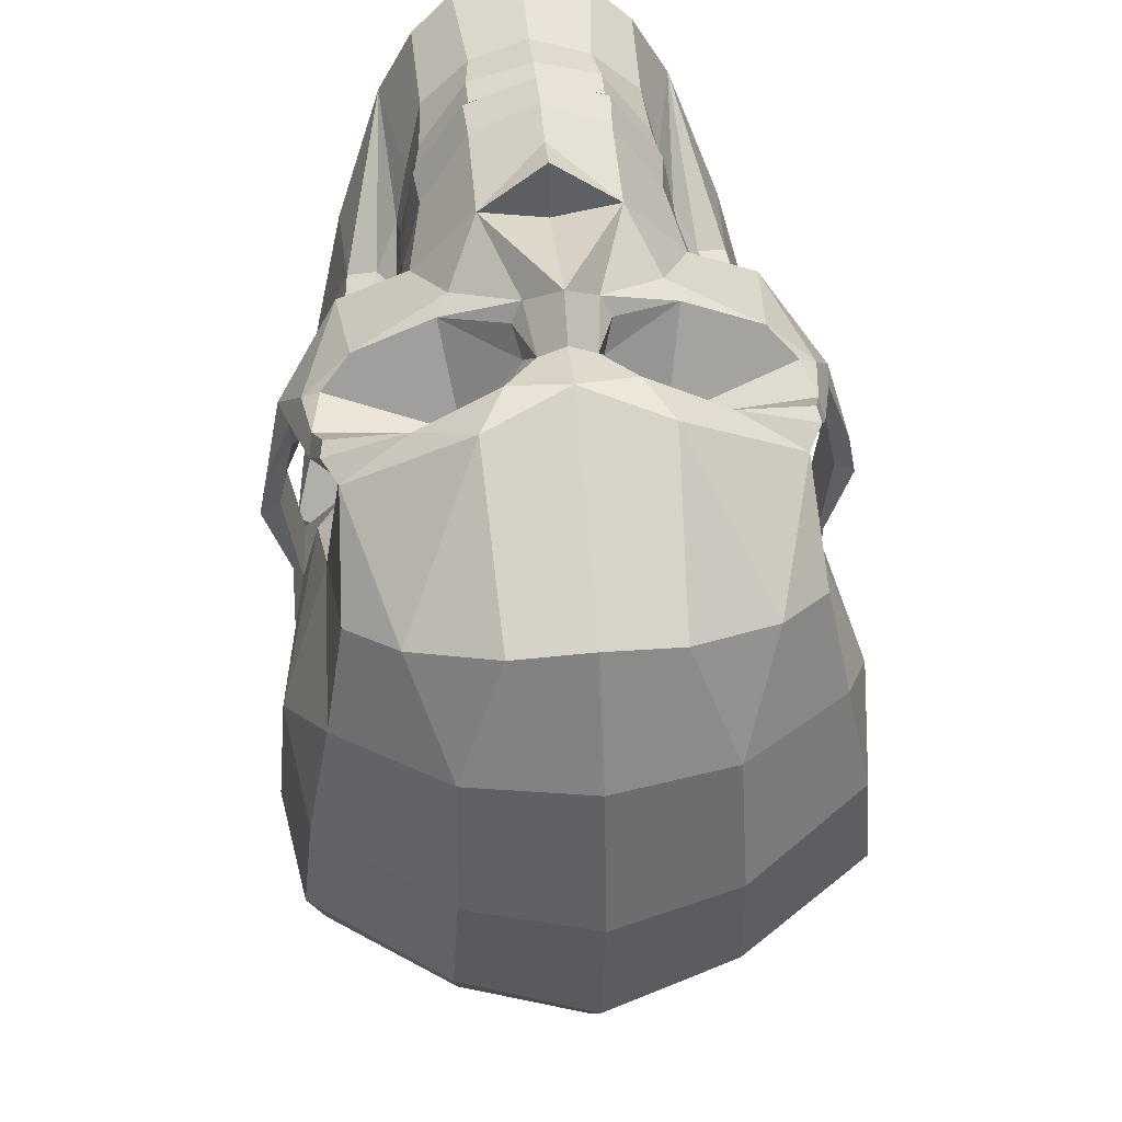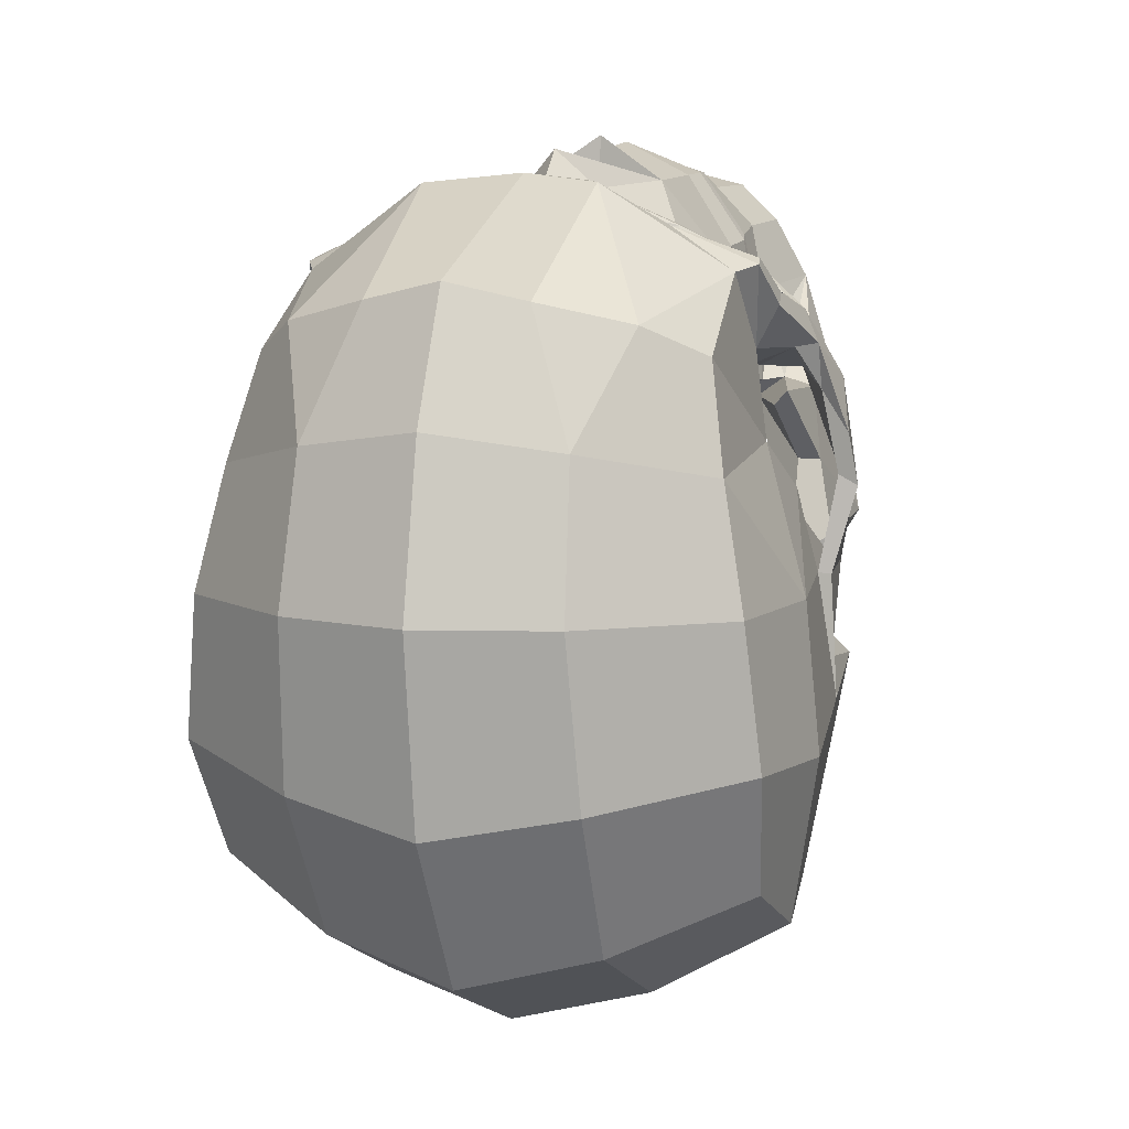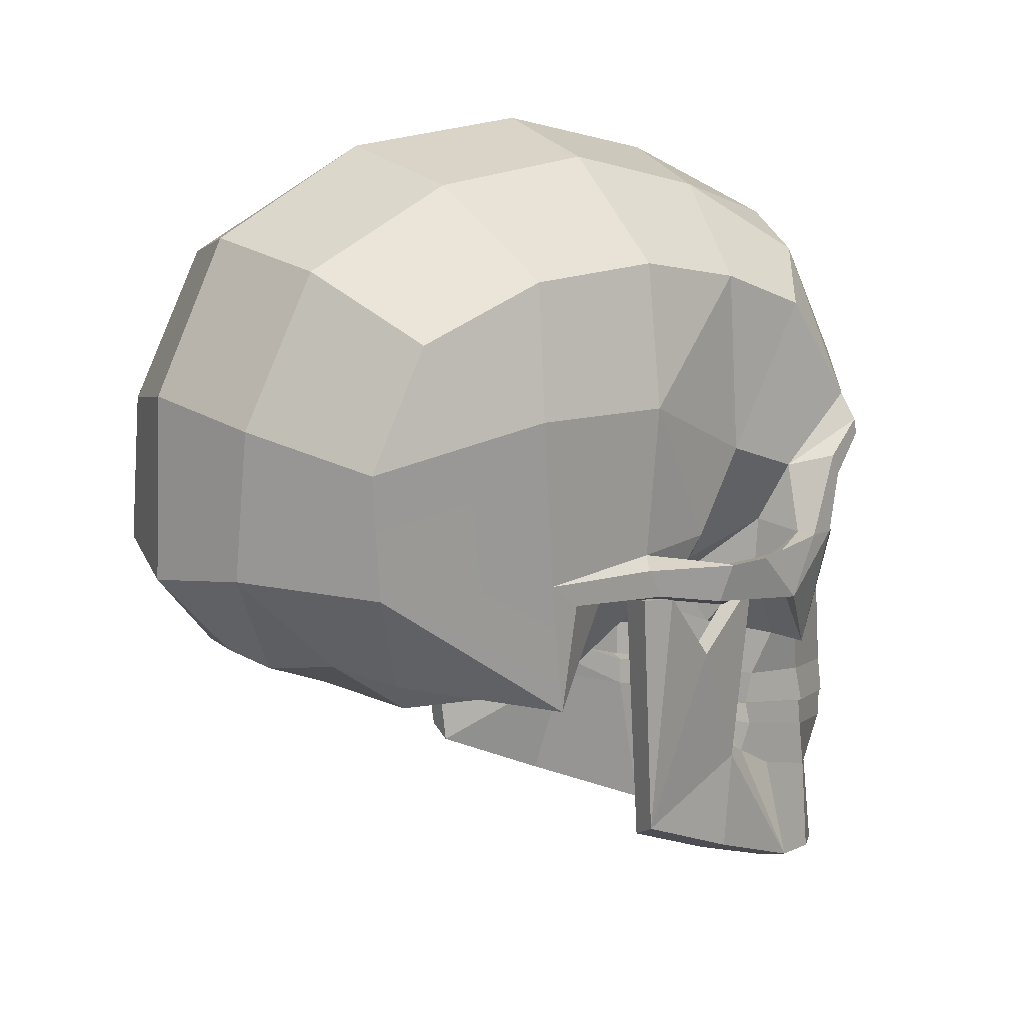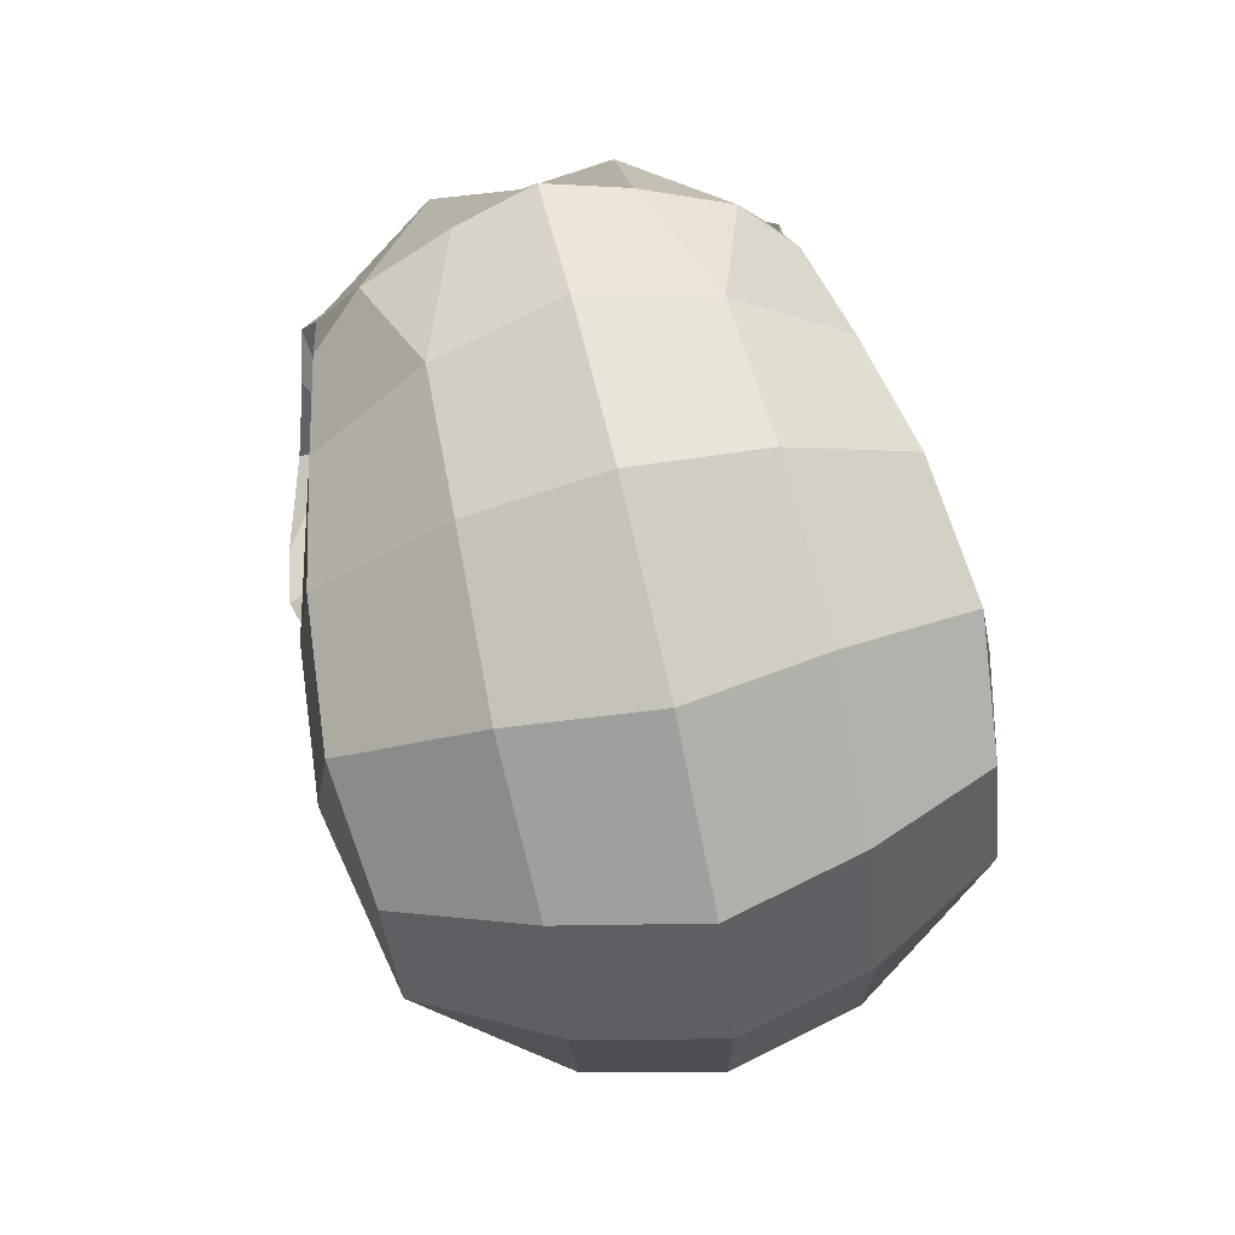
<metadata>
{"format":"obj","ext":"obj","renderer":"f3d","projection":"perspective","resolution":1024,"background":"white","views":[{"elev":50.5,"azim":174.6,"up":"+Z"},{"elev":7.7,"azim":-161.7,"up":"+Z"},{"elev":11.3,"azim":-121.6,"up":"+Y"},{"elev":74.5,"azim":166.7,"up":"+Y"}]}
</metadata>
<code>
o Cube.001
v 0.529 -0.2515 0.2329
v 0.4431 -0.5544 0.3805
v 0.5336 -0.6678 0.06991
v 0.1301 -0.5929 0.8645
v 0.2249 -0.5739 0.7133
v 0.2879 -0.905 0.5968
v 0.1494 -0.9525 0.7638
v 0.5948 -0.07998 0.0817
v 0.5789 -0.08072 0.01162
v 0.1377 -0.7146 0.8584
v 0.159 -0.9405 0.8687
v 0.2552 -0.9228 0.7801
v 0.2494 -0.6901 0.766
v 0.5006 -0.08266 0.01463
v 0.4701 -0.6985 0.07161
v 0 -0.7219 0.9051
v 0 -0.891 0.9107
v 0 -0.9572 0.8126
v 0 -0.946 0.8929
v 0.3393 -0.8964 0.6399
v 0.2904 -0.6512 0.6108
v 0.3144 -0.5266 0.5338
v 0.2597 -0.5744 0.7444
v 0 -0.6035 0.9369
v 0.1497 -0.5982 0.8951
v 0.3137 -0.5138 0.3581
v 0.3741 -0.5349 0.4034
v 0.4847 -0.1012 0.3994
v 0.4532 -0.1059 0.3664
v 0.3996 -0.8015 0.3238
v 0.4541 -0.7846 0.3528
v 0 -0.5969 0.9022
v 0.2534 -0.5485 0.5127
v 0.1491 -0.5274 0.898
v 0.2758 -0.5038 0.7251
v 0 -0.5323 0.9468
v 0.311 -0.4726 0.5223
v 0.3201 -0.5932 0.5037
v 0.2935 -0.4775 0.3833
v 0.3311 -0.4826 0.3974
v 0.4762 -0.2515 0.2329
v 0.3224 -0.4385 0.4017
v 0.2748 -0.4385 0.4107
v 0.1301 -0.5239 0.8645
v 0 -0.5279 0.9022
v 0.2206 -0.5048 0.7133
v 0.2534 -0.4795 0.5127
v -0.529 -0.2515 0.2329
v -0.5336 -0.6678 0.06991
v -0.4431 -0.5544 0.3805
v -0.1301 -0.5929 0.8645
v -0.1494 -0.9525 0.7638
v -0.2879 -0.905 0.5968
v -0.2249 -0.5739 0.7133
v -0.5948 -0.07998 0.0817
v -0.5789 -0.08072 0.01162
v -0.1377 -0.7146 0.8584
v -0.2494 -0.6901 0.766
v -0.2552 -0.9228 0.7801
v -0.159 -0.9405 0.8687
v -0.5006 -0.08266 0.01463
v -0.4701 -0.6985 0.07161
v -0.2904 -0.6512 0.6108
v -0.3393 -0.8964 0.6399
v -0.3144 -0.5266 0.5338
v -0.2597 -0.5744 0.7444
v -0.1497 -0.5982 0.8951
v -0.3137 -0.5138 0.3581
v -0.4532 -0.1059 0.3664
v -0.4847 -0.1012 0.3994
v -0.3741 -0.5349 0.4034
v -0.3996 -0.8015 0.3238
v -0.4541 -0.7846 0.3528
v -0.2534 -0.5485 0.5127
v -0.1491 -0.5274 0.898
v -0.2758 -0.5038 0.7251
v -0.311 -0.4726 0.5223
v -0.3201 -0.5932 0.5037
v -0.3311 -0.4826 0.3974
v -0.2935 -0.4775 0.3833
v -0.4762 -0.2515 0.2329
v -0.3224 -0.4385 0.4017
v -0.2748 -0.4385 0.4107
v -0.1301 -0.5239 0.8645
v -0.2206 -0.5048 0.7133
v -0.2534 -0.4795 0.5127
f 1 2 3
f 4 5 6 7
f 8 3 9
f 10 11 12 13
f 14 9 3 15
f 16 17 11 10
f 18 7 11 19
f 13 12 20 21
f 22 23 13 21
f 24 16 10 25
f 25 10 13 23
f 26 27 28 29
f 30 15 3 31
f 18 32 4 7
f 5 33 6
f 26 15 30
f 26 14 15
f 34 25 23 35
f 36 24 25 34
f 37 35 23 22
f 20 27 38
f 27 20 2
f 27 26 39 40
f 8 1 3
f 41 29 28 1
f 14 41 1 8
f 9 14 8
f 38 22 21
f 41 26 29
f 26 41 14
f 21 20 38
f 28 27 2
f 20 31 2
f 28 2 1
f 2 31 3
f 6 20 12 7
f 40 22 38
f 37 22 40 42
f 39 43 42 40
f 36 34 44 45
f 34 35 46 44
f 35 37 47 46
f 37 42 43 47
f 44 46 5 4
f 45 44 4 32
f 46 47 33 5
f 47 43 39 33
f 33 39 26
f 11 7 12
f 11 17 19
f 27 40 38
f 6 30 31 20
f 26 30 6 33
f 48 49 50
f 51 52 53 54
f 55 56 49
f 57 58 59 60
f 61 62 49 56
f 16 57 60 17
f 18 19 60 52
f 58 63 64 59
f 65 63 58 66
f 24 67 57 16
f 67 66 58 57
f 68 69 70 71
f 72 73 49 62
f 18 52 51 32
f 54 53 74
f 68 72 62
f 68 62 61
f 75 76 66 67
f 36 75 67 24
f 77 65 66 76
f 64 78 71
f 71 50 64
f 71 79 80 68
f 55 49 48
f 81 48 70 69
f 61 55 48 81
f 56 55 61
f 78 63 65
f 81 69 68
f 68 61 81
f 63 78 64
f 70 50 71
f 64 50 73
f 70 48 50
f 50 49 73
f 53 52 59 64
f 79 78 65
f 77 82 79 65
f 80 79 82 83
f 36 45 84 75
f 75 84 85 76
f 76 85 86 77
f 77 86 83 82
f 84 51 54 85
f 45 32 51 84
f 85 54 74 86
f 86 74 80 83
f 74 68 80
f 60 59 52
f 60 19 17
f 71 78 79
f 53 64 73 72
f 68 74 53 72
o Cube.002
v 0.3061 0.3628 -0.8854
v 0.3074 0.7115 -0.7166
v 0.6001 0.5686 -0.5933
v 0.5999 0.2927 -0.7238
v 0.2977 0.02143 -0.9111
v 0.5587 0 -0.6846
v 0.4559 -0.2322 -0.5914
v 0.3117 -0.206 -0.6766
v 0.5913 -0.3133 -0.2261
v 0.6797 0.3885 -0.3327
v 0.6316 0.6942 -0.3177
v 0.5311 0.02492 0.5051
v 0.4262 0.04537 0.4619
v 0.4836 0.186 0.5087
v 0.4455 -0.3069 -0.1774
v 0.3181 0.8933 -0.3805
v 0.2873 0.8726 0.3346
v 0.3771 0.7106 0.5783
v 0.4943 0.5892 0.511
v 0.5421 0.6712 0.2756
v 0.3011 0.9481 -1.6e-05
v 0.5985 0.7184 0
v 0.197 -0.1767 0.2538
v 0 -0.1557 0.2562
v 0 -0.2814 -0.175
v 0.2966 -0.3005 -0.175
v 0.6472 0.3896 0
v 0.6291 -0.001117 -0.279
v 0.1789 0.7882 0.625
v 0 -0.333 -0.5435
v 0.1633 -0.2284 -0.7709
v 0.2797 -0.3431 -0.4752
v 0.5136 0.2891 0.6906
v 0.4788 0.3527 0.6756
v 0.3254 0.3099 0.7716
v 0.3252 -0.2295 0.3838
v 0.4225 -0.08352 0.4568
v 0.3325 -0.2859 0.5838
v 0.6712 0.001006 0.2007
v 0.6493 0.001895 0.3156
v 0.6103 -0.1151 0.4346
v 0.6445 -0.08889 0.1848
v 0.5835 0.02446 0.5144
v 0.5513 0.02173 0.5892
v 0.6215 -0.06316 0.02847
v 0.5798 -0.08013 0.0486
v 0.5018 -0.08723 -0.06425
v 0.4675 -0.2773 0.5767
v 0.5229 -0.08792 0.4558
v 0.1558 -0.4374 0.8867
v 0 -0.4352 0.9668
v 0 -0.526 0.9585
v 0.1614 -0.5243 0.8942
v 0.6075 -0.1086 0.2166
v 0 0.1063 0.9383
v 0.08009 0.0406 0.8518
v 0.06237 0.1839 0.8307
v 0 0.1855 0.8586
v 0.2685 -0.4145 0.7191
v 0.2782 -0.5012 0.732
v 0 -0.2318 0.9771
v 0 -0.3248 0.9528
v 0.1555 -0.209 0.872
v 0 0.4101 -0.961
v 0 0.7683 -0.7942
v 0 -0.02309 -0.9766
v 0 -0.2166 -0.7981
v 0 0.3141 0.8829
v 0.1961 0.4109 0.8614
v 0 0.815 0.6653
v 0 0.9724 -0.436
v 0 0.9505 0.3764
v 0 1.031 0
v 0.136 0.2899 0.8669
v 0.5854 -0.00443 0.411
v 0.1393 0.2488 0.7815
v 0.531 0.1595 0.6282
v 0.5392 0.2088 0.604
v 0.3173 -0.3916 0.5357
v 0.3026 -0.2424 0.6838
v 0.614 0.000118 -8.6e-05
v 0.5908 0.03332 0.008112
v 0.5242 0.2505 0.3149
v 0.5453 0.05265 0.1982
v 0.604 -0.06108 -0.1963
v 0.2183 0.1192 0.5504
v 0.5065 0.2518 0.7031
v 0.1046 0.05861 0.8059
v 0.4894 -0.0438 0.1822
v 0.3129 -0.4697 0.5206
v 0.3268 -0.4327 0.3988
v 0.3314 -0.3533 0.3954
v 0.5096 0.04121 0.6218
v 0 -0.2213 0.8317
v 0.08483 0.09298 0.7308
v 0.2556 -0.009007 0.77
v 0.4413 -0.007757 0.6835
v 0.2276 -0.07392 0.7761
v 0.4155 -0.124 0.1237
v 0.2739 -0.1182 0.3237
v 0.3433 -0.05396 0.3117
v 0.625 -0.006856 0.2231
v 0.2401 -0.3471 0.3961
v 0.2618 -0.4327 0.3988
v 0.128 -0.5163 0.8665
v 0.2273 -0.4963 0.7116
v 0 -0.5248 0.902
v 0.255 -0.4618 0.5012
v 0.2273 -0.4059 0.7116
v 0.255 -0.3714 0.5012
v 0 -0.4344 0.902
v 0.128 -0.4258 0.8665
v 0.1735 -0.2466 0.4691
v 0 -0.335 0.8384
v 0.07613 -0.328 0.8094
v 0.1394 -0.3117 0.6832
v 0 -0.2367 0.6783
v 0 -0.2062 0.4642
v -0.3061 0.3628 -0.8854
v -0.5999 0.2927 -0.7238
v -0.6001 0.5686 -0.5933
v -0.3074 0.7115 -0.7166
v -0.2977 0.02143 -0.9111
v -0.3117 -0.206 -0.6766
v -0.4559 -0.2322 -0.5914
v -0.5587 0 -0.6846
v -0.5913 -0.3133 -0.2261
v -0.6797 0.3885 -0.3327
v -0.6316 0.6942 -0.3177
v -0.5311 0.02492 0.5051
v -0.4836 0.186 0.5087
v -0.4262 0.04537 0.4619
v -0.4455 -0.3069 -0.1774
v -0.3181 0.8933 -0.3805
v -0.2873 0.8726 0.3346
v -0.5421 0.6712 0.2756
v -0.4943 0.5892 0.511
v -0.3771 0.7106 0.5783
v -0.3011 0.9481 -1.6e-05
v -0.5985 0.7184 0
v -0.197 -0.1767 0.2538
v -0.2966 -0.3005 -0.175
v -0.6472 0.3896 0
v -0.6291 -0.001117 -0.279
v -0.1789 0.7882 0.625
v -0.2797 -0.3431 -0.4752
v -0.1633 -0.2284 -0.7709
v -0.5136 0.2891 0.6906
v -0.3254 0.3099 0.7716
v -0.4788 0.3527 0.6756
v -0.3252 -0.2295 0.3838
v -0.3325 -0.2859 0.5838
v -0.4225 -0.08352 0.4568
v -0.6712 0.001006 0.2007
v -0.6445 -0.08889 0.1848
v -0.6103 -0.1151 0.4346
v -0.6493 0.001895 0.3156
v -0.5513 0.02173 0.5892
v -0.5835 0.02446 0.5144
v -0.6215 -0.06316 0.02847
v -0.5018 -0.08723 -0.06425
v -0.5798 -0.08013 0.0486
v -0.5229 -0.08792 0.4558
v -0.4675 -0.2773 0.5767
v -0.1558 -0.4374 0.8867
v -0.1614 -0.5243 0.8942
v -0.6075 -0.1086 0.2166
v -0.06237 0.1839 0.8307
v -0.08009 0.0406 0.8518
v -0.2685 -0.4145 0.7191
v -0.2782 -0.5012 0.732
v -0.1555 -0.209 0.872
v -0.1961 0.4109 0.8614
v -0.136 0.2899 0.8669
v -0.5854 -0.00443 0.411
v -0.1393 0.2488 0.7815
v -0.531 0.1595 0.6282
v -0.5392 0.2088 0.604
v -0.3026 -0.2424 0.6838
v -0.3173 -0.3916 0.5357
v -0.614 0.000118 -8.6e-05
v -0.5908 0.03332 0.008112
v -0.5242 0.2505 0.3149
v -0.5453 0.05265 0.1982
v -0.604 -0.06108 -0.1963
v -0.2183 0.1192 0.5504
v -0.5065 0.2518 0.7031
v -0.1046 0.05861 0.8059
v -0.4894 -0.0438 0.1822
v -0.3314 -0.3533 0.3954
v -0.3268 -0.4327 0.3988
v -0.3129 -0.4697 0.5206
v -0.5096 0.04121 0.6218
v -0.08483 0.09298 0.7308
v -0.4413 -0.007757 0.6835
v -0.2556 -0.009007 0.77
v -0.2276 -0.07392 0.7761
v -0.4155 -0.124 0.1237
v -0.3433 -0.05396 0.3117
v -0.2739 -0.1182 0.3237
v -0.625 -0.006856 0.2231
v -0.2401 -0.3471 0.3961
v -0.2618 -0.4327 0.3988
v -0.2273 -0.4963 0.7116
v -0.128 -0.5163 0.8665
v -0.255 -0.4618 0.5012
v -0.255 -0.3714 0.5012
v -0.2273 -0.4059 0.7116
v -0.128 -0.4258 0.8665
v -0.1735 -0.2466 0.4691
v -0.07613 -0.328 0.8094
v -0.1394 -0.3117 0.6832
f 87 88 89 90
f 91 92 93 94
f 92 95 93
f 96 90 89 97
f 98 99 100
f 101 94 93 95
f 102 97 89 88
f 103 104 105 106
f 107 103 106 108
f 109 110 111 112
f 113 108 106
f 107 108 97 102
f 113 96 97 108
f 96 114 92 90
f 91 87 90 92
f 103 115 104
f 116 117 94 118
f 119 120 121
f 91 94 117
f 122 123 124
f 125 126 127 128
f 127 129 130
f 131 132 133
f 127 134 135
f 136 137 138 139
f 131 128 140 132
f 141 142 143 144
f 145 136 139 146
f 147 148 149
f 150 151 88 87
f 152 91 117 153
f 154 155 115 156
f 116 153 117
f 157 102 88 151
f 158 156 115 103
f 159 158 103 107
f 159 107 102 157
f 154 160 155
f 152 150 87 91
f 118 112 111 116
f 118 101 112
f 118 94 101
f 129 126 161
f 160 143 162
f 142 141 149
f 163 130 129 164
f 145 165 124 166
f 167 125 128 131
f 167 114 168
f 169 170 113
f 171 131 133
f 114 171 95
f 95 171 133
f 95 133 101
f 92 114 95
f 172 163 173
f 144 143 160 154
f 172 173 121
f 143 142 174
f 175 133 132
f 119 164 100
f 165 176 177 178
f 124 165 178 122
f 146 176 165 145
f 166 149 136 145
f 149 148 137 136
f 163 172 179
f 149 141 180
f 147 149 180
f 121 160 162
f 143 181 162
f 121 162 172
f 179 172 182 183
f 182 184 183
f 166 184 149
f 184 182 142
f 183 184 166 134
f 171 114 167 131
f 98 129 161
f 106 105 169
f 127 126 129
f 105 120 100 169
f 166 124 134
f 128 127 135 140
f 133 185 101
f 99 186 187
f 99 98 123
f 161 188 140 135
f 98 161 135
f 168 170 175 132
f 188 168 132 140
f 125 188 161 126
f 167 168 188 125
f 170 168 113
f 120 119 100
f 123 122 186
f 162 181 172
f 123 135 134 124
f 149 184 142
f 182 172 181
f 182 181 174
f 142 182 174
f 181 143 174
f 114 96 113 168
f 169 113 106
f 175 187 185
f 133 175 185
f 129 98 100 164
f 121 173 119
f 123 98 135
f 163 179 130
f 130 179 183
f 134 127 130
f 134 130 183
f 186 99 123
f 99 187 169 100
f 175 170 187
f 187 170 169
f 187 186 185
f 109 185 186
f 122 109 186
f 185 109 112 101
f 122 178 109
f 189 109 178
f 190 189 178 177
f 155 160 121
f 120 155 121
f 105 104 120
f 146 139 191 192
f 139 138 193 191
f 177 176 194 190
f 176 146 192 194
f 194 192 195 196
f 191 193 197 198
f 192 191 198 195
f 190 194 196 189
f 189 196 199
f 198 197 200 201
f 196 195 202 199
f 195 198 201 202
f 199 202 203 204
f 202 201 203
f 201 200 203
f 189 199 109
f 109 199 204 110
f 164 119 173 163
f 155 120 104
f 115 155 104
f 205 206 207 208
f 209 210 211 212
f 212 211 213
f 214 215 207 206
f 216 217 218
f 219 213 211 210
f 220 208 207 215
f 221 222 223 224
f 225 226 222 221
f 227 228 111 110
f 229 222 226
f 225 220 215 226
f 229 226 215 214
f 214 206 212 230
f 209 212 206 205
f 221 224 231
f 116 232 210 233
f 234 235 236
f 209 233 210
f 237 238 239
f 240 241 242 243
f 242 244 245
f 246 247 248
f 242 249 250
f 251 252 138 137
f 246 248 253 241
f 141 144 254 255
f 256 257 252 251
f 147 258 148
f 150 205 208 151
f 152 153 233 209
f 154 156 231 259
f 116 233 153
f 157 151 208 220
f 158 221 231 156
f 159 225 221 158
f 159 157 220 225
f 154 259 260
f 152 209 205 150
f 232 116 111 228
f 232 228 219
f 232 219 210
f 245 261 243
f 260 262 254
f 255 258 141
f 263 264 245 244
f 256 265 238 266
f 267 246 241 240
f 267 268 230
f 269 229 270
f 271 247 246
f 230 213 271
f 213 247 271
f 213 219 247
f 212 213 230
f 272 273 263
f 144 154 260 254
f 272 235 273
f 254 274 255
f 275 248 247
f 234 217 264
f 266 276 277 278
f 238 237 276 266
f 257 256 266 278
f 265 256 251 258
f 258 251 137 148
f 263 279 272
f 258 180 141
f 147 180 258
f 235 262 260
f 254 262 280
f 235 272 262
f 279 281 282 272
f 282 281 283
f 265 258 283
f 283 255 282
f 281 250 265 283
f 271 246 267 230
f 216 261 245
f 222 269 223
f 242 245 243
f 223 269 217 236
f 265 250 238
f 241 253 249 242
f 247 219 284
f 218 285 286
f 218 239 216
f 261 249 253 287
f 216 249 261
f 268 248 275 270
f 287 253 248 268
f 240 243 261 287
f 267 240 287 268
f 270 229 268
f 236 217 234
f 239 286 237
f 262 272 280
f 239 238 250 249
f 258 255 283
f 282 280 272
f 282 274 280
f 255 274 282
f 280 274 254
f 230 268 229 214
f 269 222 229
f 275 284 285
f 247 284 275
f 245 264 217 216
f 235 234 273
f 239 249 216
f 263 244 279
f 244 281 279
f 250 244 242
f 250 281 244
f 286 239 218
f 218 217 269 285
f 275 285 270
f 285 269 270
f 285 284 286
f 227 286 284
f 237 286 227
f 284 219 228 227
f 237 227 276
f 288 276 227
f 289 277 276 288
f 259 235 260
f 236 235 259
f 223 236 224
f 257 290 291 252
f 252 291 193 138
f 277 289 292 278
f 278 292 290 257
f 292 293 294 290
f 291 295 197 193
f 290 294 295 291
f 289 288 293 292
f 288 296 293
f 295 297 200 197
f 293 296 298 294
f 294 298 297 295
f 296 204 203 298
f 298 203 297
f 297 203 200
f 288 227 296
f 227 110 204 296
f 264 263 273 234
f 259 224 236
f 231 224 259

</code>
